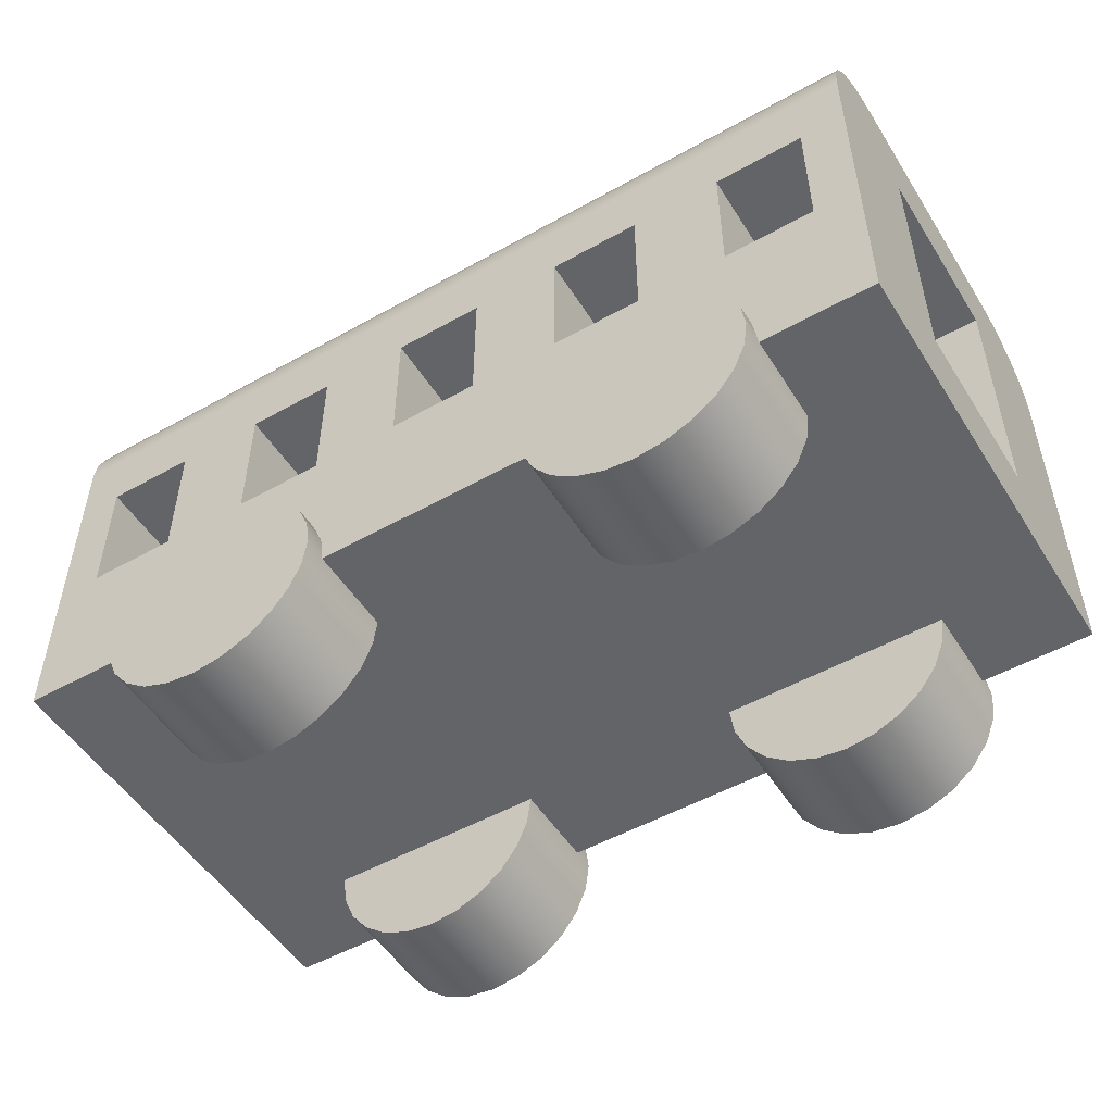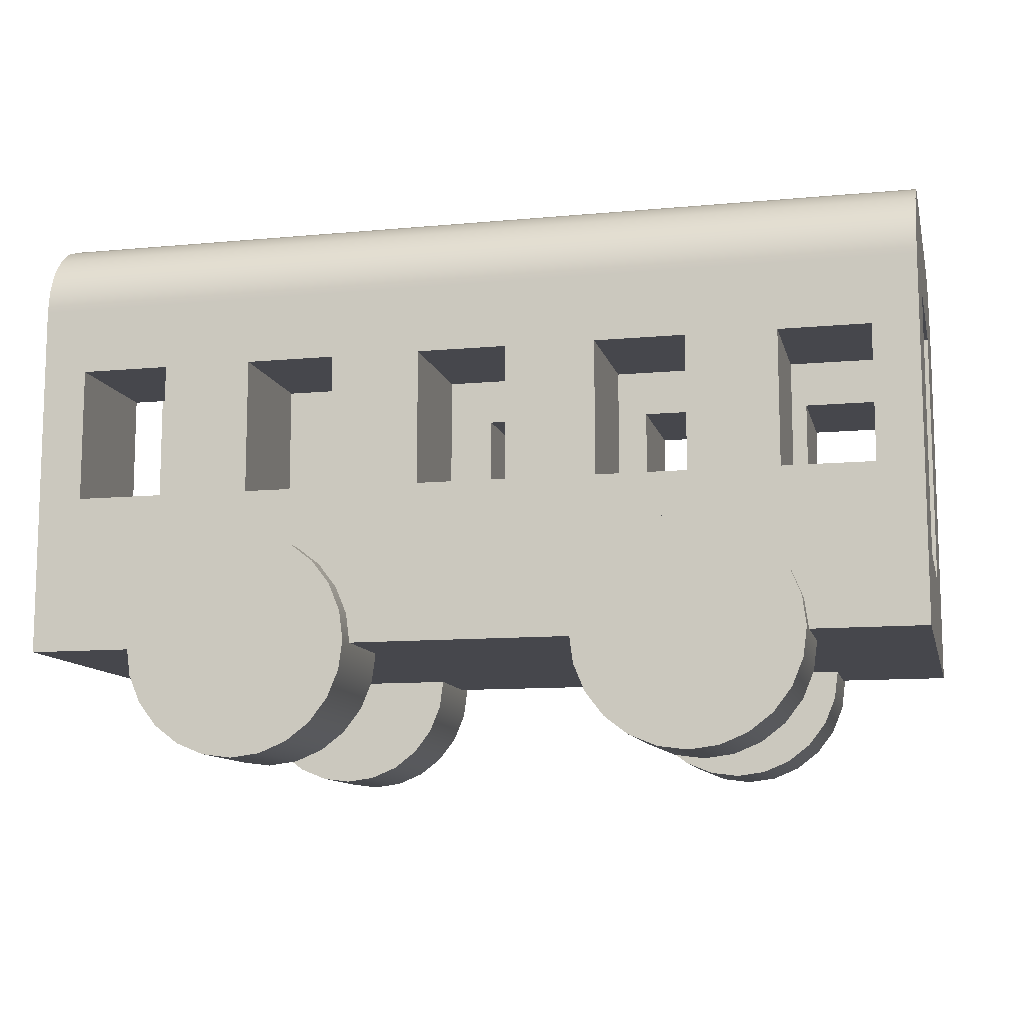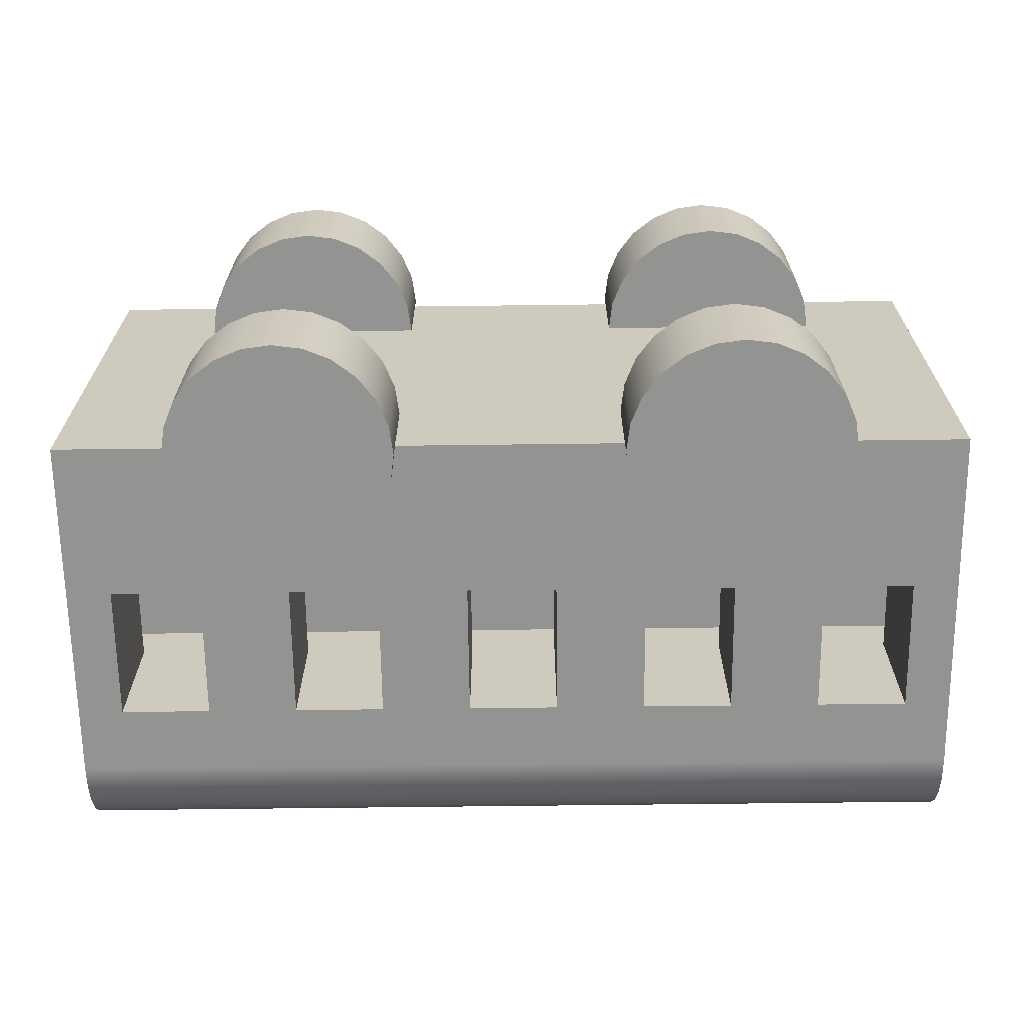
<metadata>
{"format":"obj","ext":"obj","renderer":"f3d","projection":"perspective","resolution":1024,"background":"white","views":[{"elev":-51.2,"azim":31.4,"up":"+Y"},{"elev":-11.0,"azim":13.0,"up":"+Y"},{"elev":-66.7,"azim":0.7,"up":"+Z"}]}
</metadata>
<code>
g Body1
v -2.5 2.5 -5.5
v -2.585 3.147 -5.5
v -2.835 3.75 -5.5
v -3.232 4.268 -5.5
v -3.75 4.665 -5.5
v -4.353 4.915 -5.5
v -5 5 -5.5
v -5.647 4.915 -5.5
v -6.25 4.665 -5.5
v -6.768 4.268 -5.5
v -7.165 3.75 -5.5
v -7.415 3.147 -5.5
v -7.5 2.5 -5.5
v -7.415 1.853 -5.5
v -7.165 1.25 -5.5
v -6.768 0.7322 -5.5
v -6.25 0.3349 -5.5
v -5.647 0.08518 -5.5
v -5 0 -5.5
v -4.353 0.08518 -5.5
v -3.75 0.3349 -5.5
v -3.232 0.7322 -5.5
v -2.835 1.25 -5.5
v -2.585 1.853 -5.5
v -2.5 2.5 -5
v -2.585 1.853 -5
v -2.835 1.25 -5
v -3.232 0.7322 -5
v -3.75 0.3349 -5
v -4.353 0.08518 -5
v -5 0 -5
v -5.647 0.08518 -5
v -6.25 0.3349 -5
v -6.768 0.7322 -5
v -7.165 1.25 -5
v -7.415 1.853 -5
v -7.5 2.5 -5
v -7.415 3.147 -5
v -7.165 3.75 -5
v -6.768 4.268 -5
v -6.25 4.665 -5
v -5.647 4.915 -5
v -5 5 -5
v -4.353 4.915 -5
v -3.75 4.665 -5
v -3.232 4.268 -5
v -2.835 3.75 -5
v -2.585 3.147 -5
v -2.5 2.5 -3
v -7.5 2.5 -3
v -7.415 1.853 -3
v -7.165 1.25 -3
v -6.768 0.7322 -3
v -6.25 0.3349 -3
v -5.647 0.08518 -3
v -5 0 -3
v -4.353 0.08518 -3
v -3.75 0.3349 -3
v -3.232 0.7322 -3
v -2.835 1.25 -3
v -2.585 1.853 -3
v 7.5 2.5 -5.5
v 7.415 1.853 -5.5
v 7.165 1.25 -5.5
v 6.768 0.7322 -5.5
v 6.25 0.3349 -5.5
v 5.647 0.08518 -5.5
v 5 0 -5.5
v 4.353 0.08518 -5.5
v 3.75 0.3349 -5.5
v 3.232 0.7322 -5.5
v 2.835 1.25 -5.5
v 2.585 1.853 -5.5
v 2.5 2.5 -5.5
v 2.585 3.147 -5.5
v 2.835 3.75 -5.5
v 3.232 4.268 -5.5
v 3.75 4.665 -5.5
v 4.353 4.915 -5.5
v 5 5 -5.5
v 5.647 4.915 -5.5
v 6.25 4.665 -5.5
v 6.768 4.268 -5.5
v 7.165 3.75 -5.5
v 7.415 3.147 -5.5
v 2.5 2.5 -3
v 2.585 1.853 -3
v 2.835 1.25 -3
v 3.232 0.7322 -3
v 3.75 0.3349 -3
v 4.353 0.08518 -3
v 5 0 -3
v 5.647 0.08518 -3
v 6.25 0.3349 -3
v 6.768 0.7322 -3
v 7.165 1.25 -3
v 7.415 1.853 -3
v 7.5 2.5 -3
v 2.5 2.5 -5
v 2.585 3.147 -5
v 2.835 3.75 -5
v 3.232 4.268 -5
v 3.75 4.665 -5
v 4.353 4.915 -5
v 5 5 -5
v 5.647 4.915 -5
v 6.25 4.665 -5
v 6.768 4.268 -5
v 7.165 3.75 -5
v 7.415 3.147 -5
v 7.5 2.5 -5
v -7.5 2.5 5.5
v -7.415 1.853 5.5
v -7.165 1.25 5.5
v -6.768 0.7322 5.5
v -6.25 0.3349 5.5
v -5.647 0.08518 5.5
v -5 0 5.5
v -4.353 0.08518 5.5
v -3.75 0.3349 5.5
v -3.232 0.7322 5.5
v -2.835 1.25 5.5
v -2.585 1.853 5.5
v -2.5 2.5 5.5
v -2.585 3.147 5.5
v -2.835 3.75 5.5
v -3.232 4.268 5.5
v -3.75 4.665 5.5
v -4.353 4.915 5.5
v -5 5 5.5
v -5.647 4.915 5.5
v -6.25 4.665 5.5
v -6.768 4.268 5.5
v -7.165 3.75 5.5
v -7.415 3.147 5.5
v -7.5 2.5 5
v -7.5 2.5 3
v -7.415 1.853 3
v -7.165 1.25 3
v -6.768 0.7322 3
v -6.25 0.3349 3
v -5.647 0.08518 3
v -5 0 3
v -4.353 0.08518 3
v -3.75 0.3349 3
v -3.232 0.7322 3
v -2.835 1.25 3
v -2.585 1.853 3
v -2.5 2.5 3
v -2.5 2.5 5
v -2.585 3.147 5
v -2.835 3.75 5
v -3.232 4.268 5
v -3.75 4.665 5
v -4.353 4.915 5
v -5 5 5
v -5.647 4.915 5
v -6.25 4.665 5
v -6.768 4.268 5
v -7.165 3.75 5
v -7.415 3.147 5
v 10 2.5 -5
v 10 2.5 5
v 7.5 2.5 5
v 7.5 2.5 3
v 2.5 2.5 3
v 2.5 2.5 5
v -10 2.5 5
v -10 2.5 -5
v 2.5 2.5 5.5
v 2.585 1.853 5.5
v 2.835 1.25 5.5
v 3.232 0.7322 5.5
v 3.75 0.3349 5.5
v 4.353 0.08518 5.5
v 5 0 5.5
v 5.647 0.08518 5.5
v 6.25 0.3349 5.5
v 6.768 0.7322 5.5
v 7.165 1.25 5.5
v 7.415 1.853 5.5
v 7.5 2.5 5.5
v 7.415 3.147 5.5
v 7.165 3.75 5.5
v 6.768 4.268 5.5
v 6.25 4.665 5.5
v 5.647 4.915 5.5
v 5 5 5.5
v 4.353 4.915 5.5
v 3.75 4.665 5.5
v 3.232 4.268 5.5
v 2.835 3.75 5.5
v 2.585 3.147 5.5
v 2.585 1.853 3
v 2.835 1.25 3
v 3.232 0.7322 3
v 3.75 0.3349 3
v 4.353 0.08518 3
v 5 0 3
v 5.647 0.08518 3
v 6.25 0.3349 3
v 6.768 0.7322 3
v 7.165 1.25 3
v 7.415 1.853 3
v 7.415 3.147 5
v 7.165 3.75 5
v 6.768 4.268 5
v 6.25 4.665 5
v 5.647 4.915 5
v 5 5 5
v 4.353 4.915 5
v 3.75 4.665 5
v 3.232 4.268 5
v 2.835 3.75 5
v 2.585 3.147 5
v 1 6 -2
v 1 9 -2
v 1 9 -5
v 1 6 -5
v 1 9 2
v 1 6 2
v 1 6 5
v 1 9 5
v -1 9 -2
v -1 9 -5
v -1 9 2
v -1 9 5
v -1 6 -2
v -1 6 -5
v -1 6 2
v -1 6 5
v 5 6 -2
v 5 9 -2
v 5 9 -5
v 5 6 -5
v 5 9 2
v 5 6 2
v 5 6 5
v 5 9 5
v 3 9 -2
v 3 9 -5
v 3 9 2
v 3 9 5
v 3 6 -2
v 3 6 -5
v 3 6 2
v 3 6 5
v -3 6 -2
v -3 9 -2
v -3 9 -5
v -3 6 -5
v -3 9 2
v -3 6 2
v -3 6 5
v -3 9 5
v -5 9 -2
v -5 9 -5
v -5 9 2
v -5 9 5
v -5 6 -2
v -5 6 -5
v -5 6 2
v -5 6 5
v 9 6 -2
v 9 9 -2
v 9 9 -5
v 9 6 -5
v 9 9 2
v 9 6 2
v 9 6 5
v 9 9 5
v 7 9 -2
v 7 9 -5
v 7 9 2
v 7 9 5
v 7 6 -2
v 7 6 -5
v 7 6 2
v 7 6 5
v -7 6 -2
v -7 9 -2
v -7 9 -5
v -7 6 -5
v -7 9 2
v -7 6 2
v -7 6 5
v -7 9 5
v -9 9 -2
v -9 9 -5
v -9 9 2
v -9 9 5
v -9 6 -2
v -9 6 -5
v -9 6 2
v -9 6 5
v -10 4.5 -2
v -10 4.5 2
v 10 4.5 2
v 10 4.5 -2
v -10 10.5 2
v 10 10.5 2
v -10 10.5 -2
v 10 10.5 -2
v 10 10.5 5
v 10 11.02 4.932
v 10 11.5 4.732
v 10 11.91 4.414
v 10 12.23 4
v 10 12.43 3.518
v 10 12.5 3
v -10 12.5 3
v -10 12.43 3.518
v -10 12.23 4
v -10 11.91 4.414
v -10 11.5 4.732
v -10 11.02 4.932
v -10 10.5 5
v -10 12.5 -3
v -10 12.43 -3.518
v -10 12.23 -4
v -10 11.91 -4.414
v -10 11.5 -4.732
v -10 11.02 -4.932
v -10 10.5 -5
v 10 12.5 -3
v 10 12.43 -3.518
v 10 12.23 -4
v 10 11.91 -4.414
v 10 11.5 -4.732
v 10 11.02 -4.932
v 10 10.5 -5
f 2 48 1
f 1 48 25
f 1 25 24
f 24 25 26
f 24 26 23
f 23 26 27
f 23 27 22
f 22 27 28
f 22 28 21
f 21 28 29
f 21 29 20
f 20 29 30
f 20 30 19
f 19 30 31
f 19 31 18
f 18 31 32
f 18 32 17
f 17 32 33
f 17 33 16
f 16 33 34
f 16 34 15
f 15 34 35
f 15 35 36
f 48 2 47
f 47 2 3
f 47 3 46
f 46 3 4
f 46 4 45
f 45 4 5
f 45 5 44
f 44 5 6
f 44 6 43
f 43 6 7
f 43 7 8
f 43 8 42
f 42 8 9
f 42 9 41
f 41 9 10
f 41 10 40
f 40 10 11
f 40 11 39
f 39 11 12
f 39 12 38
f 38 12 13
f 38 13 37
f 37 13 14
f 37 14 36
f 36 14 15
f 24 14 1
f 1 14 13
f 1 13 2
f 2 13 12
f 2 12 3
f 3 12 11
f 3 11 4
f 4 11 10
f 4 10 5
f 5 10 9
f 5 9 6
f 6 9 8
f 6 8 7
f 14 24 15
f 15 24 23
f 15 23 16
f 16 23 22
f 16 22 17
f 17 22 21
f 17 21 18
f 18 21 20
f 18 20 19
f 49 50 61
f 61 50 51
f 61 51 60
f 60 51 52
f 60 52 59
f 59 52 53
f 59 53 58
f 58 53 54
f 58 54 57
f 57 54 55
f 57 55 56
f 25 49 26
f 26 49 61
f 26 61 27
f 27 61 60
f 27 60 28
f 28 60 59
f 28 59 29
f 29 59 58
f 29 58 30
f 30 58 57
f 30 57 31
f 31 57 56
f 31 56 32
f 32 56 55
f 32 55 33
f 33 55 54
f 33 54 34
f 34 54 53
f 34 53 35
f 35 53 52
f 35 52 36
f 36 52 51
f 36 51 37
f 37 51 50
f 63 73 62
f 62 73 74
f 62 74 85
f 85 74 75
f 85 75 84
f 84 75 76
f 84 76 83
f 83 76 77
f 83 77 82
f 82 77 78
f 82 78 81
f 81 78 79
f 81 79 80
f 73 63 72
f 72 63 64
f 72 64 71
f 71 64 65
f 71 65 70
f 70 65 66
f 70 66 69
f 69 66 67
f 69 67 68
f 98 86 97
f 97 86 87
f 97 87 96
f 96 87 88
f 96 88 95
f 95 88 89
f 95 89 94
f 94 89 90
f 94 90 93
f 93 90 91
f 93 91 92
f 85 110 62
f 62 110 111
f 62 111 63
f 63 111 97
f 63 97 64
f 64 97 96
f 64 96 65
f 65 96 95
f 65 95 66
f 66 95 94
f 66 94 67
f 67 94 93
f 67 93 68
f 68 93 92
f 68 92 69
f 69 92 91
f 69 91 70
f 70 91 90
f 70 90 71
f 71 90 89
f 71 89 72
f 72 89 88
f 72 88 73
f 73 88 87
f 73 87 99
f 99 87 86
f 110 85 109
f 109 85 84
f 109 84 108
f 108 84 83
f 108 83 107
f 107 83 82
f 107 82 106
f 106 82 81
f 106 81 105
f 105 81 80
f 105 80 104
f 104 80 79
f 104 79 103
f 103 79 78
f 103 78 102
f 102 78 77
f 102 77 101
f 101 77 76
f 101 76 100
f 100 76 75
f 100 75 74
f 100 74 99
f 99 74 73
f 98 97 111
f 113 123 112
f 112 123 124
f 112 124 135
f 135 124 125
f 135 125 134
f 134 125 126
f 134 126 133
f 133 126 127
f 133 127 132
f 132 127 128
f 132 128 131
f 131 128 129
f 131 129 130
f 123 113 122
f 122 113 114
f 122 114 121
f 121 114 115
f 121 115 120
f 120 115 116
f 120 116 119
f 119 116 117
f 119 117 118
f 135 161 112
f 112 161 136
f 112 136 113
f 113 136 138
f 113 138 114
f 114 138 139
f 114 139 115
f 115 139 140
f 115 140 116
f 116 140 141
f 116 141 117
f 117 141 142
f 117 142 118
f 118 142 143
f 118 143 119
f 119 143 144
f 119 144 120
f 120 144 145
f 120 145 121
f 121 145 146
f 121 146 122
f 122 146 147
f 122 147 123
f 123 147 148
f 123 148 150
f 150 148 149
f 161 135 160
f 160 135 134
f 160 134 159
f 159 134 133
f 159 133 158
f 158 133 132
f 158 132 157
f 157 132 131
f 157 131 156
f 156 131 130
f 156 130 155
f 155 130 129
f 155 129 154
f 154 129 128
f 154 128 153
f 153 128 127
f 153 127 152
f 152 127 126
f 152 126 151
f 151 126 125
f 151 125 150
f 150 125 124
f 150 124 123
f 136 137 138
f 137 149 138
f 138 149 148
f 138 148 139
f 139 148 147
f 139 147 140
f 140 147 146
f 140 146 141
f 141 146 145
f 141 145 142
f 142 145 144
f 142 144 143
f 25 99 49
f 49 99 86
f 49 86 149
f 149 86 166
f 149 166 150
f 150 166 167
f 86 98 166
f 166 98 165
f 165 98 163
f 165 163 164
f 111 162 98
f 98 162 163
f 149 137 49
f 49 137 50
f 50 137 168
f 50 168 169
f 137 136 168
f 169 37 50
f 171 181 170
f 170 181 182
f 170 182 193
f 193 182 183
f 193 183 192
f 192 183 184
f 192 184 191
f 191 184 185
f 191 185 190
f 190 185 186
f 190 186 189
f 189 186 187
f 189 187 188
f 181 171 180
f 180 171 172
f 180 172 179
f 179 172 173
f 179 173 178
f 178 173 174
f 178 174 177
f 177 174 175
f 177 175 176
f 193 215 170
f 170 215 167
f 170 167 171
f 171 167 194
f 171 194 172
f 172 194 195
f 172 195 173
f 173 195 196
f 173 196 174
f 174 196 197
f 174 197 175
f 175 197 198
f 175 198 176
f 176 198 199
f 176 199 177
f 177 199 200
f 177 200 178
f 178 200 201
f 178 201 179
f 179 201 202
f 179 202 180
f 180 202 203
f 180 203 181
f 181 203 204
f 181 204 164
f 164 204 165
f 215 193 214
f 214 193 192
f 214 192 213
f 213 192 191
f 213 191 212
f 212 191 190
f 212 190 211
f 211 190 189
f 211 189 210
f 210 189 188
f 210 188 209
f 209 188 187
f 209 187 208
f 208 187 186
f 208 186 207
f 207 186 185
f 207 185 206
f 206 185 184
f 206 184 205
f 205 184 183
f 205 183 164
f 164 183 182
f 164 182 181
f 167 166 194
f 166 165 194
f 194 165 204
f 194 204 195
f 195 204 203
f 195 203 196
f 196 203 202
f 196 202 197
f 197 202 201
f 197 201 198
f 198 201 200
f 198 200 199
f 216 217 219
f 219 217 218
f 220 221 223
f 223 221 222
f 217 224 218
f 218 224 225
f 226 220 227
f 227 220 223
f 228 216 229
f 229 216 219
f 224 228 225
f 225 228 229
f 230 226 231
f 231 226 227
f 221 230 222
f 222 230 231
f 232 233 235
f 235 233 234
f 236 237 239
f 239 237 238
f 233 240 234
f 234 240 241
f 242 236 243
f 243 236 239
f 244 232 245
f 245 232 235
f 240 244 241
f 241 244 245
f 246 242 247
f 247 242 243
f 237 246 238
f 238 246 247
f 248 249 251
f 251 249 250
f 252 253 255
f 255 253 254
f 249 256 250
f 250 256 257
f 258 252 259
f 259 252 255
f 260 248 261
f 261 248 251
f 256 260 257
f 257 260 261
f 262 258 263
f 263 258 259
f 253 262 254
f 254 262 263
f 264 265 267
f 267 265 266
f 268 269 271
f 271 269 270
f 265 272 266
f 266 272 273
f 274 268 275
f 275 268 271
f 276 264 277
f 277 264 267
f 272 276 273
f 273 276 277
f 278 274 279
f 279 274 275
f 269 278 270
f 270 278 279
f 280 281 283
f 283 281 282
f 284 285 287
f 287 285 286
f 281 288 282
f 282 288 289
f 290 284 291
f 291 284 287
f 292 280 293
f 293 280 283
f 288 292 289
f 289 292 293
f 294 290 295
f 295 290 291
f 285 294 286
f 286 294 295
f 296 297 299
f 299 297 298
f 230 252 226
f 226 252 300
f 226 300 301
f 221 298 230
f 230 298 297
f 230 297 253
f 253 297 262
f 262 297 285
f 262 285 284
f 298 221 246
f 246 221 220
f 246 220 242
f 242 220 301
f 242 301 236
f 236 301 274
f 236 274 278
f 220 226 301
f 246 237 298
f 298 237 278
f 298 278 269
f 237 236 278
f 262 284 258
f 258 284 300
f 258 300 252
f 253 252 230
f 298 269 301
f 301 269 268
f 301 268 274
f 284 290 300
f 300 290 294
f 300 294 297
f 297 294 285
f 300 302 301
f 301 302 303
f 224 248 228
f 228 248 296
f 228 296 299
f 217 303 224
f 224 303 302
f 224 302 249
f 249 302 256
f 256 302 281
f 256 281 280
f 303 217 240
f 240 217 216
f 240 216 244
f 244 216 299
f 244 299 232
f 232 299 276
f 232 276 272
f 216 228 299
f 240 233 303
f 303 233 272
f 303 272 265
f 233 232 272
f 256 280 260
f 260 280 296
f 260 296 248
f 249 248 224
f 265 264 303
f 303 264 299
f 299 264 276
f 288 302 292
f 292 302 296
f 292 296 280
f 288 281 302
f 317 304 316
f 316 304 305
f 316 305 315
f 315 305 306
f 315 306 314
f 314 306 307
f 314 307 313
f 313 307 308
f 313 308 312
f 312 308 309
f 312 309 311
f 311 309 310
f 296 168 297
f 297 168 317
f 297 317 300
f 300 317 316
f 300 316 315
f 302 324 296
f 296 324 169
f 296 169 168
f 300 318 302
f 302 318 319
f 302 319 320
f 315 314 300
f 300 314 313
f 300 313 312
f 312 311 300
f 300 311 318
f 320 321 302
f 302 321 322
f 302 322 323
f 323 324 302
f 310 325 311
f 311 325 318
f 331 324 330
f 330 324 323
f 330 323 329
f 329 323 322
f 329 322 328
f 328 322 321
f 328 321 327
f 327 321 320
f 327 320 326
f 326 320 319
f 326 319 325
f 325 319 318
f 25 48 99
f 99 48 100
f 100 48 47
f 100 47 101
f 101 47 46
f 101 46 102
f 102 46 219
f 102 219 103
f 103 219 245
f 103 245 104
f 104 245 235
f 104 235 105
f 105 235 106
f 106 235 277
f 106 277 107
f 107 277 267
f 107 267 108
f 108 267 109
f 109 267 162
f 109 162 110
f 110 162 111
f 219 46 229
f 229 46 45
f 229 45 251
f 251 45 44
f 251 44 261
f 261 44 43
f 261 43 42
f 261 42 283
f 283 42 41
f 283 41 293
f 293 41 40
f 293 40 39
f 293 39 169
f 169 39 38
f 169 38 37
f 169 324 293
f 293 324 289
f 289 324 282
f 282 324 257
f 282 257 283
f 283 257 261
f 331 225 324
f 324 225 250
f 324 250 257
f 162 267 331
f 331 267 266
f 331 266 273
f 250 225 251
f 251 225 229
f 245 219 241
f 241 219 218
f 241 218 331
f 331 218 225
f 277 235 273
f 273 235 234
f 273 234 331
f 331 234 241
f 298 162 299
f 299 162 331
f 299 331 303
f 303 331 330
f 303 330 329
f 301 304 298
f 298 304 163
f 298 163 162
f 303 310 301
f 301 310 309
f 301 309 308
f 308 307 301
f 301 307 306
f 301 306 305
f 305 304 301
f 329 328 303
f 303 328 327
f 303 327 326
f 326 325 303
f 303 325 310
f 136 161 168
f 168 161 160
f 168 160 295
f 295 160 159
f 295 159 158
f 295 158 286
f 286 158 157
f 286 157 263
f 263 157 156
f 263 156 155
f 263 155 254
f 254 155 154
f 254 154 231
f 231 154 153
f 231 153 213
f 213 153 214
f 214 153 152
f 214 152 215
f 215 152 151
f 215 151 167
f 167 151 150
f 231 213 222
f 222 213 212
f 222 212 247
f 247 212 211
f 247 211 238
f 238 211 210
f 238 210 209
f 238 209 279
f 279 209 208
f 279 208 270
f 270 208 207
f 270 207 206
f 270 206 163
f 163 206 205
f 163 205 164
f 163 304 270
f 270 304 271
f 271 304 275
f 275 304 239
f 275 239 279
f 279 239 238
f 317 223 304
f 304 223 243
f 304 243 239
f 168 295 317
f 317 295 291
f 317 291 287
f 254 231 255
f 255 231 227
f 255 227 317
f 317 227 223
f 243 223 247
f 247 223 222
f 286 263 287
f 287 263 259
f 287 259 317
f 317 259 255

</code>
